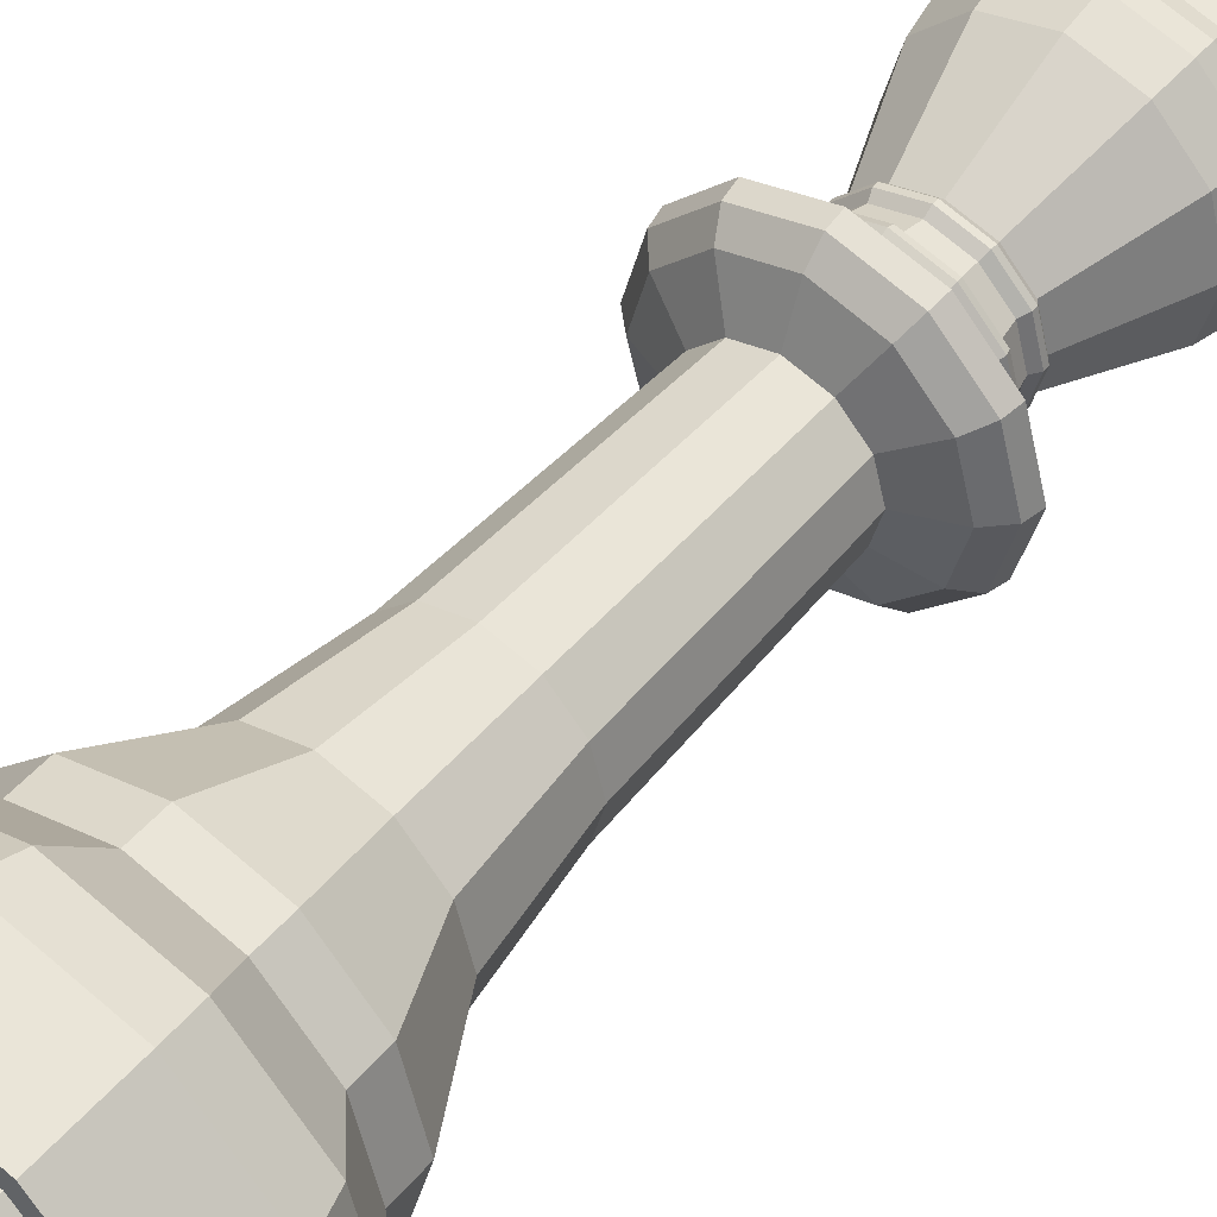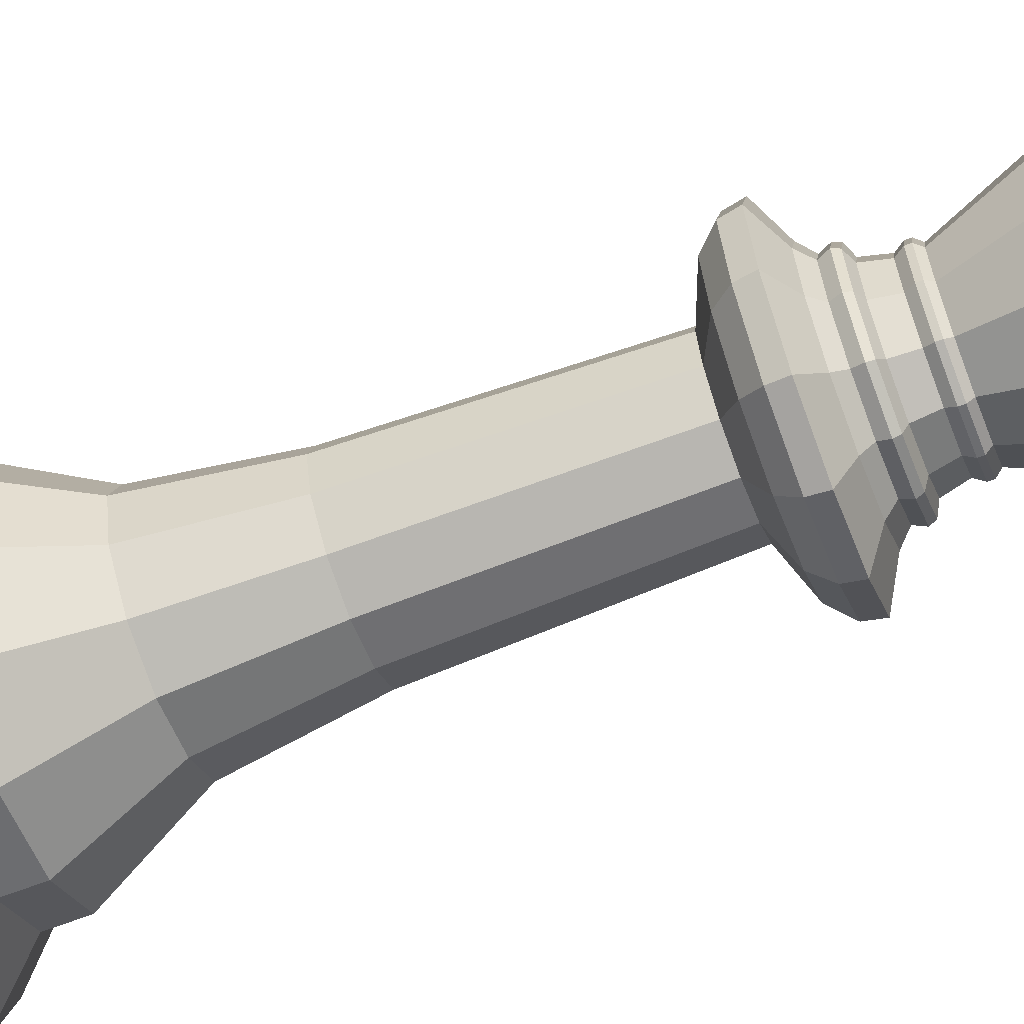
<metadata>
{"format":"obj","ext":"obj","renderer":"f3d","projection":"perspective","resolution":1024,"background":"white","views":[{"elev":47.9,"azim":38.1,"up":"+Z"},{"elev":-67.7,"azim":110.7,"up":"+Z"}]}
</metadata>
<code>
o king
v -1e-06 -0.7518 0
v 0.25 -0.7518 0
v 0.23 -0.7018 0
v 0.23 -0.6818 0
v 0.25 -0.6818 0
v 0.25 -0.5818 0
v 0.23 -0.5318 0
v 0.17 -0.4718 0
v 0.17 -0.4318 0
v 0.11 -0.3218 0
v 0.09 -0.1818 0
v 0.08 0.09817 0
v 0.13 0.1182 0
v 0.15 0.1382 0
v 0.154 0.1582 0
v 0.113 0.1792 0
v 0.099 0.1922 -0
v 0.104 0.2032 -0
v 0.101 0.2102 -0
v 0.088 0.2162 -0
v 0.082 0.2412 -0
v 0.088 0.2502 -0
v 0.088 0.2562 -0
v 0.082 0.2632 -0
v 0.132 0.3832 -0
v 0.14 0.4242 -0
v 0.14 0.4442 -0
v 0.13 0.4642 -0
v 0.029 0.4642 -0
v 0.033 0.4722 -0
v 0.033 0.4832 -0
v 0.022 0.4912 -0
v -1e-06 0.4912 -0
v -1e-06 -0.7518 0
v 0.2165 -0.7518 -0.125
v 0.1992 -0.7018 -0.115
v 0.1992 -0.6818 -0.115
v 0.2165 -0.6818 -0.125
v 0.2165 -0.5818 -0.125
v 0.1992 -0.5318 -0.115
v 0.1472 -0.4718 -0.085
v 0.1472 -0.4318 -0.085
v 0.09526 -0.3218 -0.055
v 0.07794 -0.1818 -0.045
v 0.06928 0.09817 -0.04
v 0.1126 0.1182 -0.065
v 0.1299 0.1382 -0.075
v 0.1334 0.1582 -0.077
v 0.09786 0.1792 -0.0565
v 0.08574 0.1922 -0.0495
v 0.09007 0.2032 -0.052
v 0.08747 0.2102 -0.0505
v 0.07621 0.2162 -0.044
v 0.07101 0.2412 -0.041
v 0.07621 0.2502 -0.044
v 0.07621 0.2562 -0.044
v 0.07101 0.2632 -0.041
v 0.1143 0.3832 -0.066
v 0.1212 0.4242 -0.07
v 0.1212 0.4442 -0.07
v 0.1126 0.4642 -0.065
v 0.02511 0.4642 -0.0145
v 0.02858 0.4722 -0.0165
v 0.02858 0.4832 -0.0165
v 0.01905 0.4912 -0.011
v -1e-06 -0.7518 0
v 0.125 -0.7518 -0.2165
v 0.115 -0.7018 -0.1992
v 0.115 -0.6818 -0.1992
v 0.125 -0.6818 -0.2165
v 0.125 -0.5818 -0.2165
v 0.115 -0.5318 -0.1992
v 0.085 -0.4718 -0.1472
v 0.085 -0.4318 -0.1472
v 0.055 -0.3218 -0.09526
v 0.045 -0.1818 -0.07794
v 0.04 0.09817 -0.06928
v 0.065 0.1182 -0.1126
v 0.075 0.1382 -0.1299
v 0.077 0.1582 -0.1334
v 0.0565 0.1792 -0.09786
v 0.0495 0.1922 -0.08574
v 0.052 0.2032 -0.09007
v 0.0505 0.2102 -0.08747
v 0.044 0.2162 -0.07621
v 0.041 0.2412 -0.07101
v 0.044 0.2502 -0.07621
v 0.044 0.2562 -0.07621
v 0.041 0.2632 -0.07101
v 0.066 0.3832 -0.1143
v 0.07 0.4242 -0.1212
v 0.07 0.4442 -0.1212
v 0.065 0.4642 -0.1126
v 0.0145 0.4642 -0.02511
v 0.0165 0.4722 -0.02858
v 0.0165 0.4832 -0.02858
v 0.011 0.4912 -0.01905
v -1e-06 -0.7518 0
v -1e-06 -0.7518 -0.25
v -1e-06 -0.7018 -0.23
v -1e-06 -0.6818 -0.23
v -1e-06 -0.6818 -0.25
v -1e-06 -0.5818 -0.25
v -1e-06 -0.5318 -0.23
v -1e-06 -0.4718 -0.17
v -1e-06 -0.4318 -0.17
v -1e-06 -0.3218 -0.11
v -1e-06 -0.1818 -0.09
v -1e-06 0.09817 -0.08
v -1e-06 0.1182 -0.13
v -1e-06 0.1382 -0.15
v -1e-06 0.1582 -0.154
v -1e-06 0.1792 -0.113
v -1e-06 0.1922 -0.099
v -1e-06 0.2032 -0.104
v -1e-06 0.2102 -0.101
v -1e-06 0.2162 -0.088
v -1e-06 0.2412 -0.082
v -1e-06 0.2502 -0.088
v -1e-06 0.2562 -0.088
v -1e-06 0.2632 -0.082
v -1e-06 0.3832 -0.132
v -1e-06 0.4242 -0.14
v -1e-06 0.4442 -0.14
v -1e-06 0.4642 -0.13
v -1e-06 0.4642 -0.029
v -1e-06 0.4722 -0.033
v -1e-06 0.4832 -0.033
v -1e-06 0.4912 -0.022
v -1e-06 -0.7518 0
v -0.125 -0.7518 -0.2165
v -0.115 -0.7018 -0.1992
v -0.115 -0.6818 -0.1992
v -0.125 -0.6818 -0.2165
v -0.125 -0.5818 -0.2165
v -0.115 -0.5318 -0.1992
v -0.085 -0.4718 -0.1472
v -0.085 -0.4318 -0.1472
v -0.055 -0.3218 -0.09526
v -0.045 -0.1818 -0.07794
v -0.04 0.09817 -0.06928
v -0.065 0.1182 -0.1126
v -0.075 0.1382 -0.1299
v -0.077 0.1582 -0.1334
v -0.0565 0.1792 -0.09786
v -0.0495 0.1922 -0.08574
v -0.052 0.2032 -0.09007
v -0.0505 0.2102 -0.08747
v -0.044 0.2162 -0.07621
v -0.041 0.2412 -0.07101
v -0.044 0.2502 -0.07621
v -0.044 0.2562 -0.07621
v -0.041 0.2632 -0.07101
v -0.066 0.3832 -0.1143
v -0.07 0.4242 -0.1212
v -0.07 0.4442 -0.1212
v -0.065 0.4642 -0.1126
v -0.0145 0.4642 -0.02511
v -0.0165 0.4722 -0.02858
v -0.0165 0.4832 -0.02858
v -0.011 0.4912 -0.01905
v -1e-06 -0.7518 0
v -0.2165 -0.7518 -0.125
v -0.1992 -0.7018 -0.115
v -0.1992 -0.6818 -0.115
v -0.2165 -0.6818 -0.125
v -0.2165 -0.5818 -0.125
v -0.1992 -0.5318 -0.115
v -0.1472 -0.4718 -0.085
v -0.1472 -0.4318 -0.085
v -0.09526 -0.3218 -0.055
v -0.07794 -0.1818 -0.045
v -0.06928 0.09817 -0.04
v -0.1126 0.1182 -0.065
v -0.1299 0.1382 -0.075
v -0.1334 0.1582 -0.077
v -0.09786 0.1792 -0.0565
v -0.08574 0.1922 -0.0495
v -0.09007 0.2032 -0.052
v -0.08747 0.2102 -0.0505
v -0.07621 0.2162 -0.044
v -0.07101 0.2412 -0.041
v -0.07621 0.2502 -0.044
v -0.07621 0.2562 -0.044
v -0.07101 0.2632 -0.041
v -0.1143 0.3832 -0.066
v -0.1212 0.4242 -0.07
v -0.1212 0.4442 -0.07
v -0.1126 0.4642 -0.065
v -0.02512 0.4642 -0.0145
v -0.02858 0.4722 -0.0165
v -0.02858 0.4832 -0.0165
v -0.01905 0.4912 -0.011
v -1e-06 -0.7518 0
v -0.25 -0.7518 0
v -0.23 -0.7018 0
v -0.23 -0.6818 0
v -0.25 -0.6818 0
v -0.25 -0.5818 0
v -0.23 -0.5318 0
v -0.17 -0.4718 0
v -0.17 -0.4318 0
v -0.11 -0.3218 0
v -0.09 -0.1818 0
v -0.08 0.09817 0
v -0.13 0.1182 0
v -0.15 0.1382 0
v -0.154 0.1582 0
v -0.113 0.1792 0
v -0.099 0.1922 -0
v -0.104 0.2032 -0
v -0.101 0.2102 -0
v -0.088 0.2162 -0
v -0.082 0.2412 -0
v -0.088 0.2502 -0
v -0.088 0.2562 -0
v -0.082 0.2632 -0
v -0.132 0.3832 -0
v -0.14 0.4242 -0
v -0.14 0.4442 -0
v -0.13 0.4642 -0
v -0.029 0.4642 -0
v -0.033 0.4722 -0
v -0.033 0.4832 -0
v -0.022 0.4912 -0
v -1e-06 -0.7518 0
v -0.2165 -0.7518 0.125
v -0.1992 -0.7018 0.115
v -0.1992 -0.6818 0.115
v -0.2165 -0.6818 0.125
v -0.2165 -0.5818 0.125
v -0.1992 -0.5318 0.115
v -0.1472 -0.4718 0.085
v -0.1472 -0.4318 0.085
v -0.09526 -0.3218 0.055
v -0.07794 -0.1818 0.045
v -0.06928 0.09817 0.04
v -0.1126 0.1182 0.065
v -0.1299 0.1382 0.075
v -0.1334 0.1582 0.077
v -0.09786 0.1792 0.0565
v -0.08574 0.1922 0.0495
v -0.09007 0.2032 0.052
v -0.08747 0.2102 0.0505
v -0.07621 0.2162 0.044
v -0.07101 0.2412 0.041
v -0.07621 0.2502 0.044
v -0.07621 0.2562 0.044
v -0.07101 0.2632 0.041
v -0.1143 0.3832 0.066
v -0.1212 0.4242 0.07
v -0.1212 0.4442 0.07
v -0.1126 0.4642 0.065
v -0.02512 0.4642 0.0145
v -0.02858 0.4722 0.0165
v -0.02858 0.4832 0.0165
v -0.01905 0.4912 0.011
v -1e-06 -0.7518 0
v -0.125 -0.7518 0.2165
v -0.115 -0.7018 0.1992
v -0.115 -0.6818 0.1992
v -0.125 -0.6818 0.2165
v -0.125 -0.5818 0.2165
v -0.115 -0.5318 0.1992
v -0.085 -0.4718 0.1472
v -0.085 -0.4318 0.1472
v -0.055 -0.3218 0.09526
v -0.045 -0.1818 0.07794
v -0.04 0.09817 0.06928
v -0.065 0.1182 0.1126
v -0.075 0.1382 0.1299
v -0.077 0.1582 0.1334
v -0.0565 0.1792 0.09786
v -0.0495 0.1922 0.08574
v -0.052 0.2032 0.09007
v -0.0505 0.2102 0.08747
v -0.044 0.2162 0.07621
v -0.041 0.2412 0.07101
v -0.044 0.2502 0.07621
v -0.044 0.2562 0.07621
v -0.041 0.2632 0.07101
v -0.066 0.3832 0.1143
v -0.07 0.4242 0.1212
v -0.07 0.4442 0.1212
v -0.065 0.4642 0.1126
v -0.0145 0.4642 0.02511
v -0.0165 0.4722 0.02858
v -0.0165 0.4832 0.02858
v -0.011 0.4912 0.01905
v -1e-06 -0.7518 0
v -1e-06 -0.7518 0.25
v -1e-06 -0.7018 0.23
v -1e-06 -0.6818 0.23
v -1e-06 -0.6818 0.25
v -1e-06 -0.5818 0.25
v -1e-06 -0.5318 0.23
v -1e-06 -0.4718 0.17
v -1e-06 -0.4318 0.17
v -1e-06 -0.3218 0.11
v -1e-06 -0.1818 0.09
v -1e-06 0.09817 0.08
v -1e-06 0.1182 0.13
v -1e-06 0.1382 0.15
v -1e-06 0.1582 0.154
v -1e-06 0.1792 0.113
v -1e-06 0.1922 0.099
v -1e-06 0.2032 0.104
v -1e-06 0.2102 0.101
v -1e-06 0.2162 0.088
v -1e-06 0.2412 0.082
v -1e-06 0.2502 0.088
v -1e-06 0.2562 0.088
v -1e-06 0.2632 0.082
v -1e-06 0.3832 0.132
v -1e-06 0.4242 0.14
v -1e-06 0.4442 0.14
v -1e-06 0.4642 0.13
v -1e-06 0.4642 0.029
v -1e-06 0.4722 0.033
v -1e-06 0.4832 0.033
v -1e-06 0.4912 0.022
v -1e-06 -0.7518 0
v 0.125 -0.7518 0.2165
v 0.115 -0.7018 0.1992
v 0.115 -0.6818 0.1992
v 0.125 -0.6818 0.2165
v 0.125 -0.5818 0.2165
v 0.115 -0.5318 0.1992
v 0.085 -0.4718 0.1472
v 0.085 -0.4318 0.1472
v 0.055 -0.3218 0.09526
v 0.045 -0.1818 0.07794
v 0.04 0.09817 0.06928
v 0.065 0.1182 0.1126
v 0.075 0.1382 0.1299
v 0.077 0.1582 0.1334
v 0.0565 0.1792 0.09786
v 0.0495 0.1922 0.08574
v 0.052 0.2032 0.09007
v 0.0505 0.2102 0.08747
v 0.044 0.2162 0.07621
v 0.041 0.2412 0.07101
v 0.044 0.2502 0.07621
v 0.044 0.2562 0.07621
v 0.041 0.2632 0.07101
v 0.066 0.3832 0.1143
v 0.07 0.4242 0.1212
v 0.07 0.4442 0.1212
v 0.065 0.4642 0.1126
v 0.0145 0.4642 0.02511
v 0.0165 0.4722 0.02858
v 0.0165 0.4832 0.02858
v 0.011 0.4912 0.01905
v -1e-06 -0.7518 0
v 0.2165 -0.7518 0.125
v 0.1992 -0.7018 0.115
v 0.1992 -0.6818 0.115
v 0.2165 -0.6818 0.125
v 0.2165 -0.5818 0.125
v 0.1992 -0.5318 0.115
v 0.1472 -0.4718 0.085
v 0.1472 -0.4318 0.085
v 0.09526 -0.3218 0.055
v 0.07794 -0.1818 0.045
v 0.06928 0.09817 0.04
v 0.1126 0.1182 0.065
v 0.1299 0.1382 0.075
v 0.1334 0.1582 0.077
v 0.09786 0.1792 0.0565
v 0.08574 0.1922 0.0495
v 0.09007 0.2032 0.052
v 0.08747 0.2102 0.0505
v 0.07621 0.2162 0.044
v 0.07101 0.2412 0.041
v 0.07621 0.2502 0.044
v 0.07621 0.2562 0.044
v 0.07101 0.2632 0.041
v 0.1143 0.3832 0.066
v 0.1212 0.4242 0.07
v 0.1212 0.4442 0.07
v 0.1126 0.4642 0.065
v 0.02511 0.4642 0.0145
v 0.02858 0.4722 0.0165
v 0.02858 0.4832 0.0165
v 0.01905 0.4912 0.011
v 0.25 -0.7091 0
v 0.2425 -0.7018 0
v 0.21 -0.7018 -0.1212
v 0.2165 -0.7091 -0.125
v 0.1212 -0.7018 -0.21
v 0.125 -0.7091 -0.2165
v -1e-06 -0.7018 -0.2425
v -1e-06 -0.7091 -0.25
v -0.1212 -0.7018 -0.21
v -0.125 -0.7091 -0.2165
v -0.21 -0.7018 -0.1212
v -0.2165 -0.7091 -0.125
v -0.2425 -0.7018 0
v -0.25 -0.7091 0
v -0.21 -0.7018 0.1212
v -0.2165 -0.7091 0.125
v -0.1212 -0.7018 0.21
v -0.125 -0.7091 0.2165
v -1e-06 -0.7018 0.2425
v -1e-06 -0.7091 0.25
v 0.1212 -0.7018 0.21
v 0.125 -0.7091 0.2165
v 0.21 -0.7018 0.1212
v 0.2165 -0.7091 0.125
v -1e-06 0.6216 0.01
v -1e-06 0.4908 0.01
v 0.02406 0.4908 0.01
v 0.0443 0.538 0.01
v 0.01467 0.5438 0.01
v 0.0443 0.5929 0.01
v 0.03681 0.6216 0.01
v 0.01539 0.585 0.01
v -0.02406 0.4908 0.01
v -0.0443 0.538 0.01
v -0.01467 0.5438 0.01
v -0.0443 0.5929 0.01
v -0.03682 0.6216 0.01
v -0.01539 0.585 0.01
v -1e-06 0.4908 -0.01
v -1e-06 0.6216 -0.01
v 0.03681 0.6216 -0.01
v 0.02406 0.4908 -0.01
v 0.0443 0.538 -0.01
v 0.01467 0.5438 -0.01
v 0.0443 0.5929 -0.01
v 0.01539 0.585 -0.01
v -0.03682 0.6216 -0.01
v -0.02406 0.4908 -0.01
v -0.0443 0.538 -0.01
v -0.01467 0.5438 -0.01
v -0.0443 0.5929 -0.01
v -0.01539 0.585 -0.01
f 1 2 35 34
f 34 35 67 66
f 66 67 99 98
f 98 99 131 130
f 130 131 163 162
f 162 163 195 194
f 194 195 227 226
f 226 227 259 258
f 258 259 291 290
f 290 291 323 322
f 322 323 355 354
f 354 355 2 1
f 408 356 3 387
f 390 68 100 392
f 392 100 132 394
f 394 132 164 396
f 396 164 196 398
f 398 196 228 400
f 400 228 260 402
f 402 260 292 404
f 404 292 324 406
f 406 324 356 408
f 387 3 36 388
f 2 386 389 35
f 35 389 391 67
f 67 391 393 99
f 99 393 395 131
f 131 395 397 163
f 163 397 399 195
f 195 399 401 227
f 227 401 403 259
f 259 403 405 291
f 291 405 407 323
f 323 407 409 355
f 388 36 68 390
f 3 4 37 36
f 36 37 69 68
f 68 69 101 100
f 100 101 133 132
f 132 133 165 164
f 164 165 197 196
f 196 197 229 228
f 228 229 261 260
f 260 261 293 292
f 292 293 325 324
f 324 325 357 356
f 356 357 4 3
f 4 5 38 37
f 37 38 70 69
f 69 70 102 101
f 101 102 134 133
f 133 134 166 165
f 165 166 198 197
f 197 198 230 229
f 229 230 262 261
f 261 262 294 293
f 293 294 326 325
f 325 326 358 357
f 357 358 5 4
f 5 6 39 38
f 38 39 71 70
f 70 71 103 102
f 102 103 135 134
f 134 135 167 166
f 166 167 199 198
f 198 199 231 230
f 230 231 263 262
f 262 263 295 294
f 294 295 327 326
f 326 327 359 358
f 358 359 6 5
f 6 7 40 39
f 39 40 72 71
f 71 72 104 103
f 103 104 136 135
f 135 136 168 167
f 167 168 200 199
f 199 200 232 231
f 231 232 264 263
f 263 264 296 295
f 295 296 328 327
f 327 328 360 359
f 359 360 7 6
f 7 8 41 40
f 40 41 73 72
f 72 73 105 104
f 104 105 137 136
f 136 137 169 168
f 168 169 201 200
f 200 201 233 232
f 232 233 265 264
f 264 265 297 296
f 296 297 329 328
f 328 329 361 360
f 360 361 8 7
f 8 9 42 41
f 41 42 74 73
f 73 74 106 105
f 105 106 138 137
f 137 138 170 169
f 169 170 202 201
f 201 202 234 233
f 233 234 266 265
f 265 266 298 297
f 297 298 330 329
f 329 330 362 361
f 361 362 9 8
f 9 10 43 42
f 42 43 75 74
f 74 75 107 106
f 106 107 139 138
f 138 139 171 170
f 170 171 203 202
f 202 203 235 234
f 234 235 267 266
f 266 267 299 298
f 298 299 331 330
f 330 331 363 362
f 362 363 10 9
f 10 11 44 43
f 43 44 76 75
f 75 76 108 107
f 107 108 140 139
f 139 140 172 171
f 171 172 204 203
f 203 204 236 235
f 235 236 268 267
f 267 268 300 299
f 299 300 332 331
f 331 332 364 363
f 363 364 11 10
f 11 12 45 44
f 44 45 77 76
f 76 77 109 108
f 108 109 141 140
f 140 141 173 172
f 172 173 205 204
f 204 205 237 236
f 236 237 269 268
f 268 269 301 300
f 300 301 333 332
f 332 333 365 364
f 364 365 12 11
f 12 13 46 45
f 45 46 78 77
f 77 78 110 109
f 109 110 142 141
f 141 142 174 173
f 173 174 206 205
f 205 206 238 237
f 237 238 270 269
f 269 270 302 301
f 301 302 334 333
f 333 334 366 365
f 365 366 13 12
f 13 14 47 46
f 46 47 79 78
f 78 79 111 110
f 110 111 143 142
f 142 143 175 174
f 174 175 207 206
f 206 207 239 238
f 238 239 271 270
f 270 271 303 302
f 302 303 335 334
f 334 335 367 366
f 366 367 14 13
f 14 15 48 47
f 47 48 80 79
f 79 80 112 111
f 111 112 144 143
f 143 144 176 175
f 175 176 208 207
f 207 208 240 239
f 239 240 272 271
f 271 272 304 303
f 303 304 336 335
f 335 336 368 367
f 367 368 15 14
f 15 16 49 48
f 48 49 81 80
f 80 81 113 112
f 112 113 145 144
f 144 145 177 176
f 176 177 209 208
f 208 209 241 240
f 240 241 273 272
f 272 273 305 304
f 304 305 337 336
f 336 337 369 368
f 368 369 16 15
f 16 17 50 49
f 49 50 82 81
f 81 82 114 113
f 113 114 146 145
f 145 146 178 177
f 177 178 210 209
f 209 210 242 241
f 241 242 274 273
f 273 274 306 305
f 305 306 338 337
f 337 338 370 369
f 369 370 17 16
f 17 18 51 50
f 50 51 83 82
f 82 83 115 114
f 114 115 147 146
f 146 147 179 178
f 178 179 211 210
f 210 211 243 242
f 242 243 275 274
f 274 275 307 306
f 306 307 339 338
f 338 339 371 370
f 370 371 18 17
f 18 19 52 51
f 51 52 84 83
f 83 84 116 115
f 115 116 148 147
f 147 148 180 179
f 179 180 212 211
f 211 212 244 243
f 243 244 276 275
f 275 276 308 307
f 307 308 340 339
f 339 340 372 371
f 371 372 19 18
f 19 20 53 52
f 52 53 85 84
f 84 85 117 116
f 116 117 149 148
f 148 149 181 180
f 180 181 213 212
f 212 213 245 244
f 244 245 277 276
f 276 277 309 308
f 308 309 341 340
f 340 341 373 372
f 372 373 20 19
f 20 21 54 53
f 53 54 86 85
f 85 86 118 117
f 117 118 150 149
f 149 150 182 181
f 181 182 214 213
f 213 214 246 245
f 245 246 278 277
f 277 278 310 309
f 309 310 342 341
f 341 342 374 373
f 373 374 21 20
f 21 22 55 54
f 54 55 87 86
f 86 87 119 118
f 118 119 151 150
f 150 151 183 182
f 182 183 215 214
f 214 215 247 246
f 246 247 279 278
f 278 279 311 310
f 310 311 343 342
f 342 343 375 374
f 374 375 22 21
f 22 23 56 55
f 55 56 88 87
f 87 88 120 119
f 119 120 152 151
f 151 152 184 183
f 183 184 216 215
f 215 216 248 247
f 247 248 280 279
f 279 280 312 311
f 311 312 344 343
f 343 344 376 375
f 375 376 23 22
f 23 24 57 56
f 56 57 89 88
f 88 89 121 120
f 120 121 153 152
f 152 153 185 184
f 184 185 217 216
f 216 217 249 248
f 248 249 281 280
f 280 281 313 312
f 312 313 345 344
f 344 345 377 376
f 376 377 24 23
f 24 25 58 57
f 57 58 90 89
f 89 90 122 121
f 121 122 154 153
f 153 154 186 185
f 185 186 218 217
f 217 218 250 249
f 249 250 282 281
f 281 282 314 313
f 313 314 346 345
f 345 346 378 377
f 377 378 25 24
f 25 26 59 58
f 58 59 91 90
f 90 91 123 122
f 122 123 155 154
f 154 155 187 186
f 186 187 219 218
f 218 219 251 250
f 250 251 283 282
f 282 283 315 314
f 314 315 347 346
f 346 347 379 378
f 378 379 26 25
f 26 27 60 59
f 59 60 92 91
f 91 92 124 123
f 123 124 156 155
f 155 156 188 187
f 187 188 220 219
f 219 220 252 251
f 251 252 284 283
f 283 284 316 315
f 315 316 348 347
f 347 348 380 379
f 379 380 27 26
f 27 28 61 60
f 60 61 93 92
f 92 93 125 124
f 124 125 157 156
f 156 157 189 188
f 188 189 221 220
f 220 221 253 252
f 252 253 285 284
f 284 285 317 316
f 316 317 349 348
f 348 349 381 380
f 380 381 28 27
f 28 29 62 61
f 61 62 94 93
f 93 94 126 125
f 125 126 158 157
f 157 158 190 189
f 189 190 222 221
f 221 222 254 253
f 253 254 286 285
f 285 286 318 317
f 317 318 350 349
f 349 350 382 381
f 381 382 29 28
f 29 30 63 62
f 62 63 95 94
f 94 95 127 126
f 126 127 159 158
f 158 159 191 190
f 190 191 223 222
f 222 223 255 254
f 254 255 287 286
f 286 287 319 318
f 318 319 351 350
f 350 351 383 382
f 382 383 30 29
f 30 31 64 63
f 63 64 96 95
f 95 96 128 127
f 127 128 160 159
f 159 160 192 191
f 191 192 224 223
f 223 224 256 255
f 255 256 288 287
f 287 288 320 319
f 319 320 352 351
f 351 352 384 383
f 383 384 31 30
f 31 32 65 64
f 64 65 97 96
f 96 97 129 128
f 128 129 161 160
f 160 161 193 192
f 192 193 225 224
f 224 225 257 256
f 256 257 289 288
f 288 289 321 320
f 320 321 353 352
f 352 353 385 384
f 384 385 32 31
f 32 33 65
f 65 33 97
f 97 33 129
f 129 33 161
f 161 33 193
f 193 33 225
f 225 33 257
f 257 33 289
f 289 33 321
f 321 33 353
f 353 33 385
f 385 33 32
f 389 386 387 388
f 391 389 388 390
f 393 391 390 392
f 395 393 392 394
f 397 395 394 396
f 399 397 396 398
f 401 399 398 400
f 403 401 400 402
f 405 403 402 404
f 407 405 404 406
f 409 407 406 408
f 386 409 408 387
f 355 409 386 2
f 411 410 416 417 415 413 414 412
f 411 418 420 419 421 423 422 410
f 424 427 429 428 430 431 426 425
f 424 425 432 437 436 434 435 433
f 412 414 429 427
f 421 419 434 436
f 413 415 430 428
f 423 421 436 437
f 415 417 431 430
f 422 423 437 432
f 417 416 426 431
f 410 422 432 425
f 416 410 425 426
f 418 411 424 433
f 411 412 427 424
f 419 420 435 434
f 414 413 428 429
f 420 418 433 435

</code>
